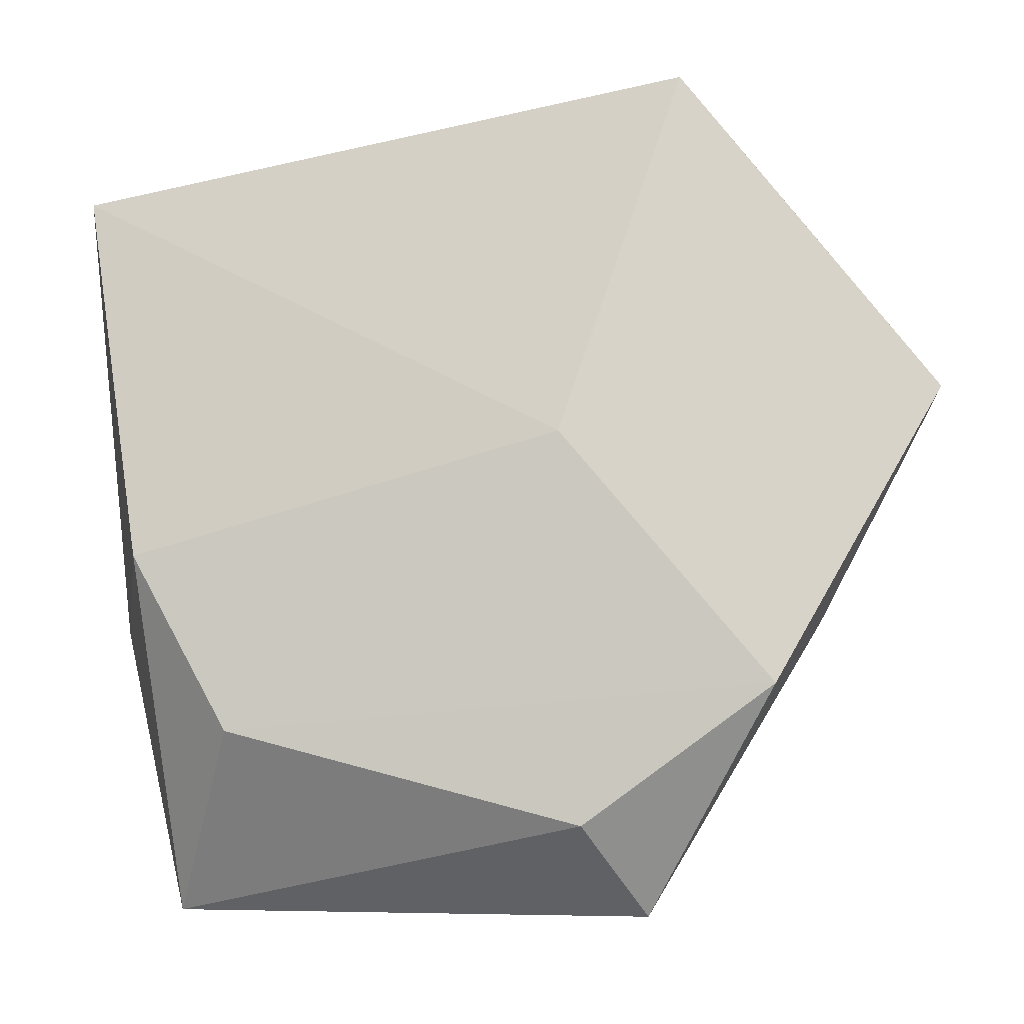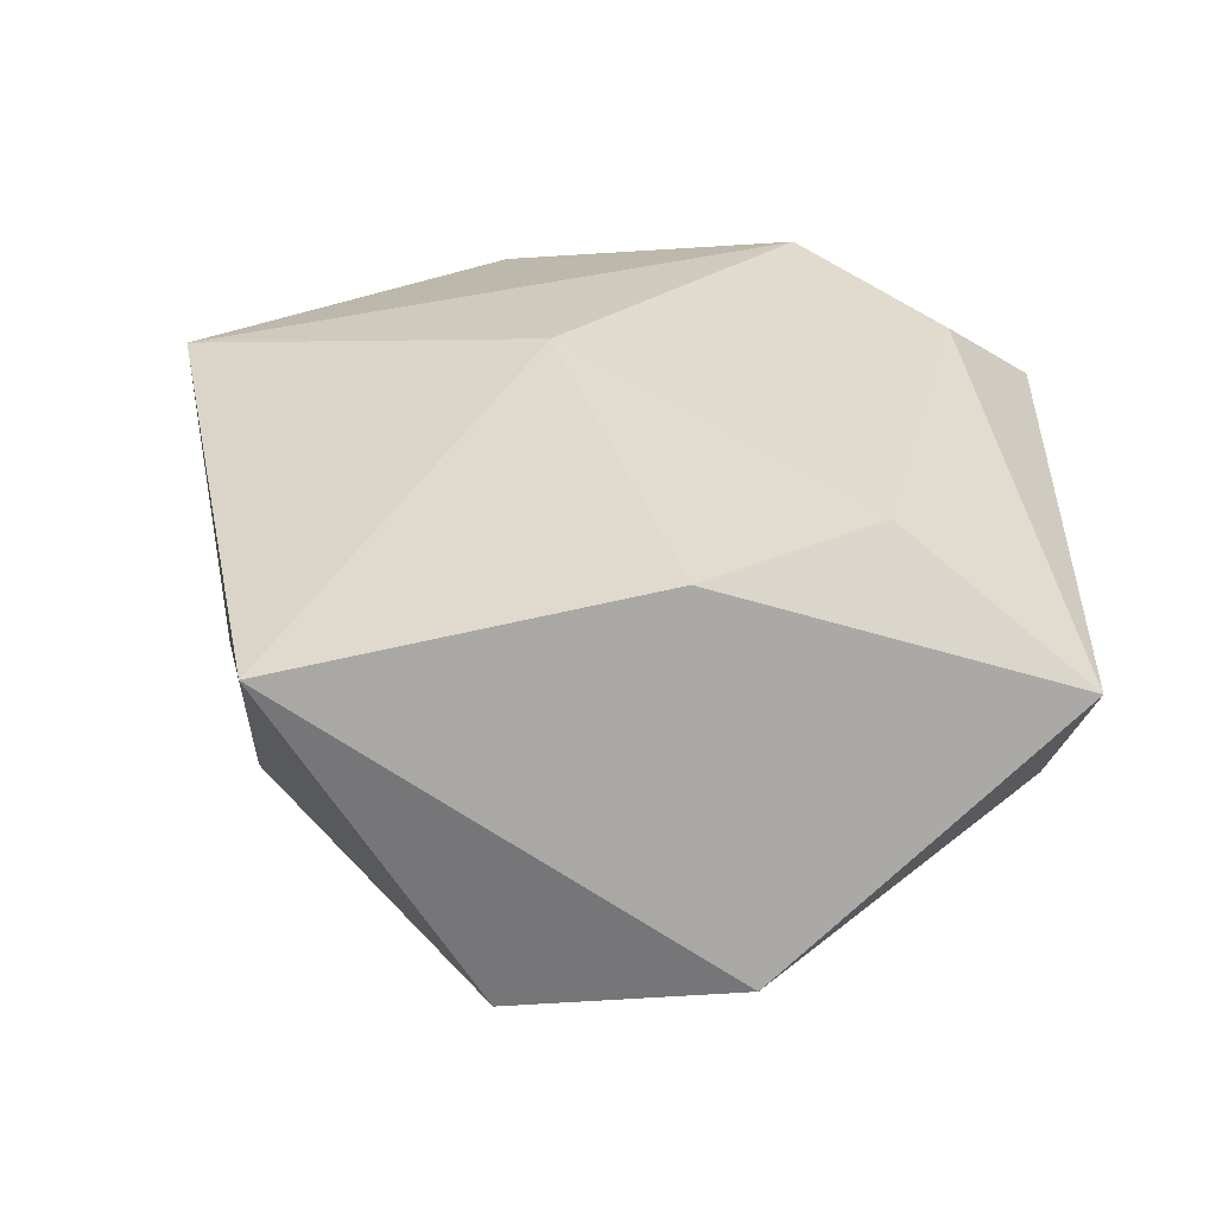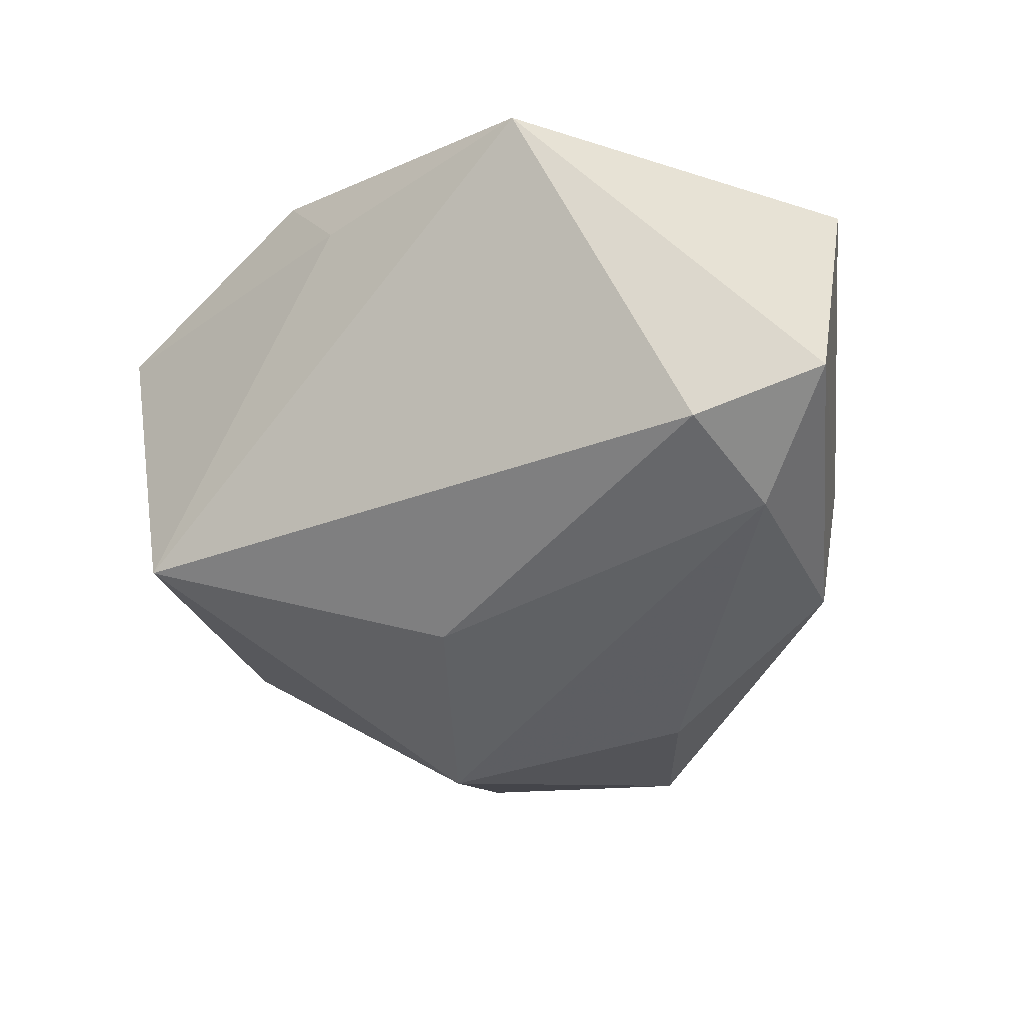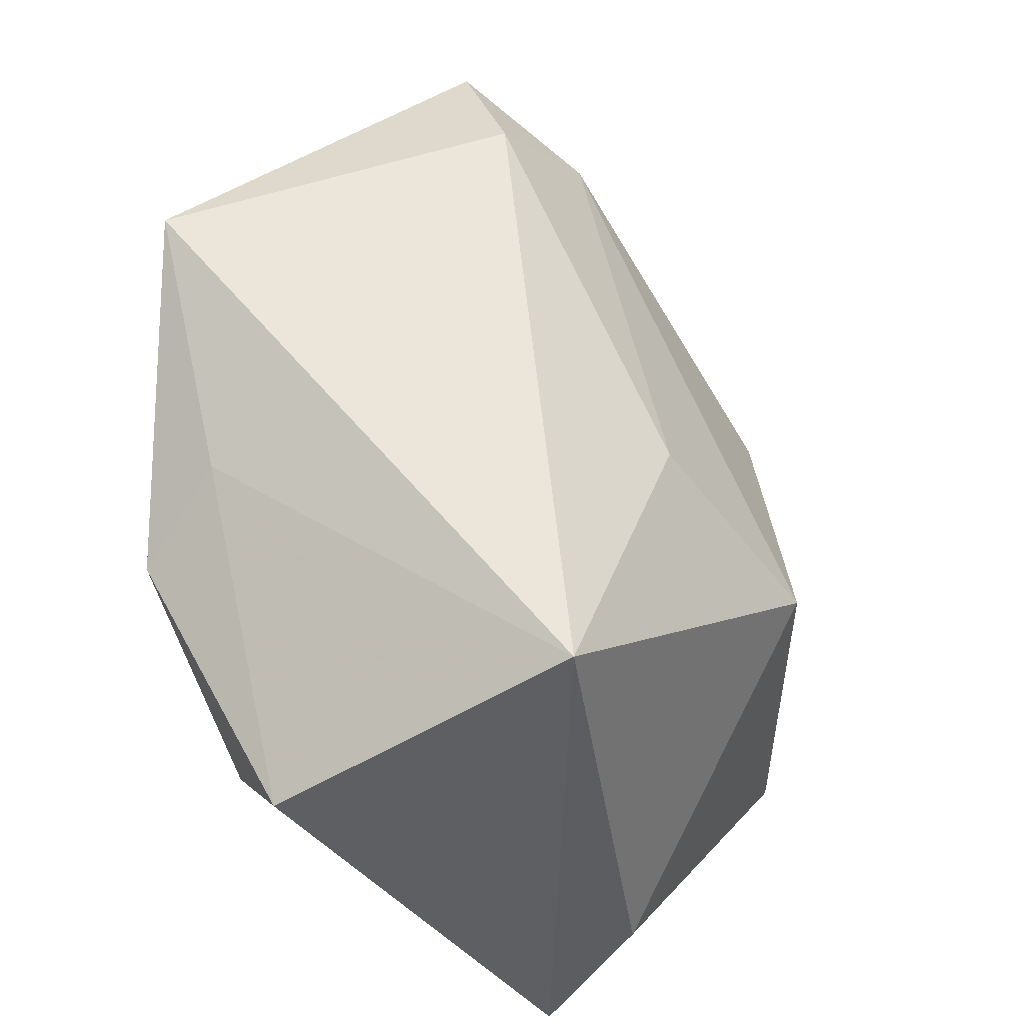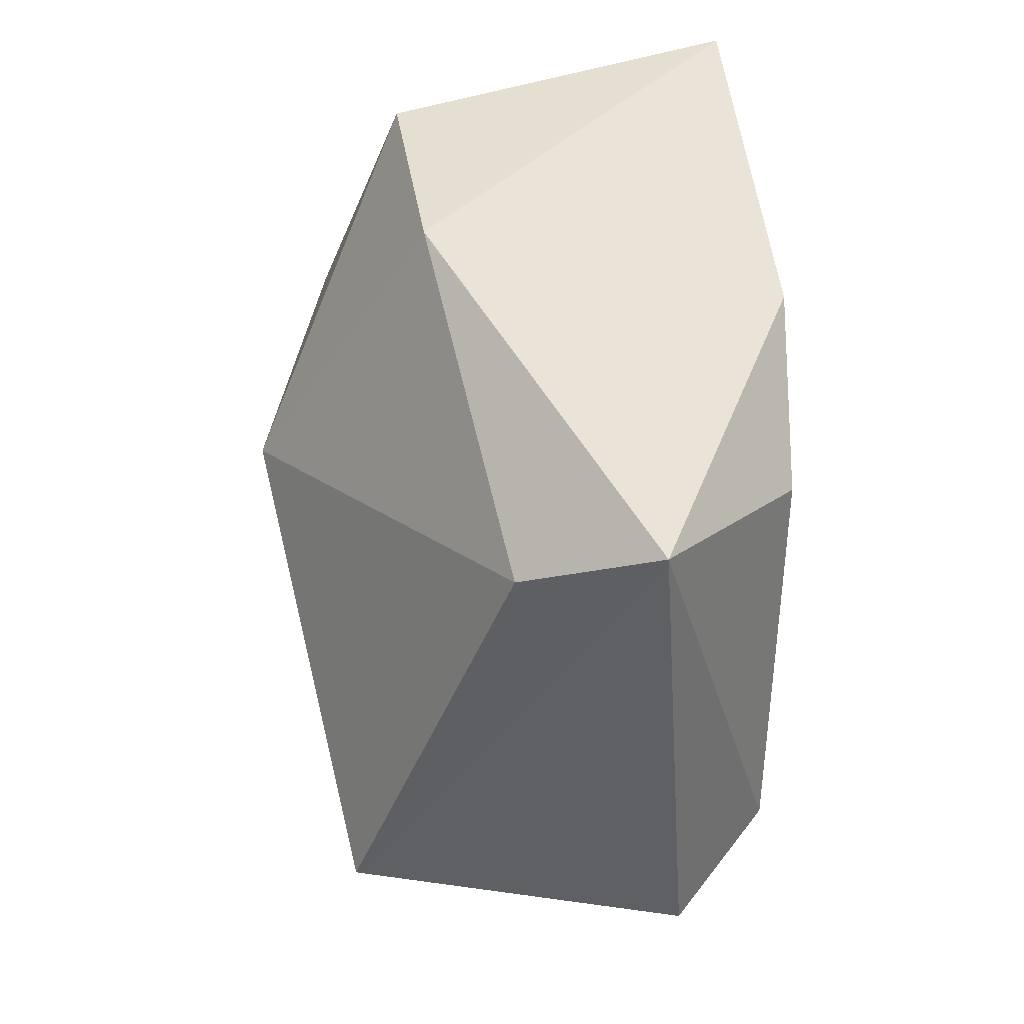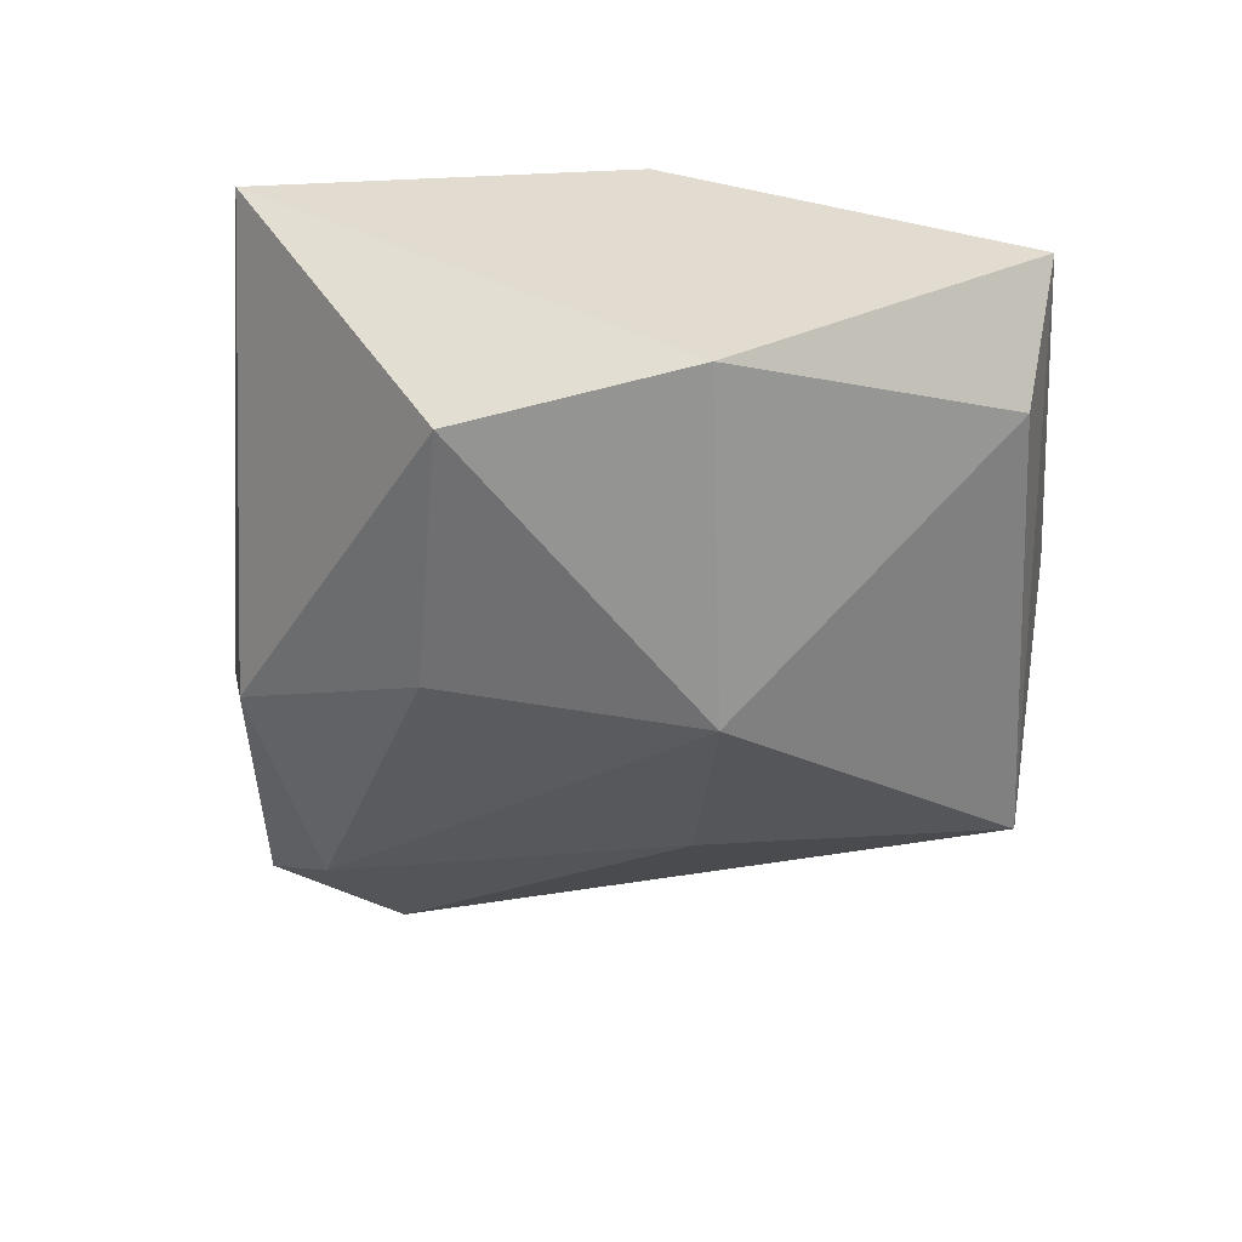
<metadata>
{"format":"obj","ext":"obj","renderer":"f3d","projection":"perspective","resolution":1024,"background":"white","views":[{"elev":-5.7,"azim":7.8,"up":"+Y"},{"elev":33.6,"azim":-90.7,"up":"+Z"},{"elev":-38.4,"azim":103.0,"up":"+Z"},{"elev":-40.5,"azim":117.5,"up":"+Y"},{"elev":-48.1,"azim":-91.9,"up":"+Y"},{"elev":-37.8,"azim":-83.8,"up":"+Z"}]}
</metadata>
<code>
v -0.02214 -0.02363 0.02215
v 0.00267 0.03811 -0.007395
v -0.02983 -0.04203 0.008875
v 0.02305 0.04283 0.01569
v 0.01879 0.03144 -0.02027
v -0.04269 -0.01212 -0.01338
v 0.03179 0.02601 -0.01777
v 0.01921 -0.04203 0.01368
v -0.04063 0.01107 -0.01672
v -0.01366 -0.009941 -0.02952
v -0.00548 0.0351 -0.01636
v 0.0366 -0.01269 0.01235
v -0.0382 0.0311 0.01693
v 0.01007 -0.005717 -0.02554
v 0.01125 0.00582 0.02215
v 0.02038 -0.03631 -0.01912
v -0.02344 -0.0387 -0.004312
v 0.03231 -0.01907 0.02215
v 0.02997 0.03984 -0.01198
v -0.03185 -0.006079 0.02178
v 0.04893 0.01099 0.01224
v 0.01337 -0.03287 0.02193
v -0.01619 0.01601 -0.0246
f 10 16 17
f 17 16 3
f 17 6 10
f 3 6 17
f 2 13 4
f 2 11 13
f 13 11 9
f 9 6 13
f 10 6 9
f 4 13 15
f 3 1 20
f 13 6 20
f 20 6 3
f 20 15 13
f 1 15 20
f 3 16 8
f 14 16 10
f 14 7 16
f 5 14 10
f 7 14 5
f 10 9 23
f 23 9 11
f 23 5 10
f 11 5 23
f 22 1 3
f 3 8 22
f 11 2 19
f 19 5 11
f 19 2 4
f 7 5 19
f 18 15 1
f 1 22 18
f 4 15 18
f 18 22 8
f 12 8 16
f 12 18 8
f 4 18 21
f 18 12 21
f 21 19 4
f 7 19 21
f 16 7 21
f 21 12 16

</code>
